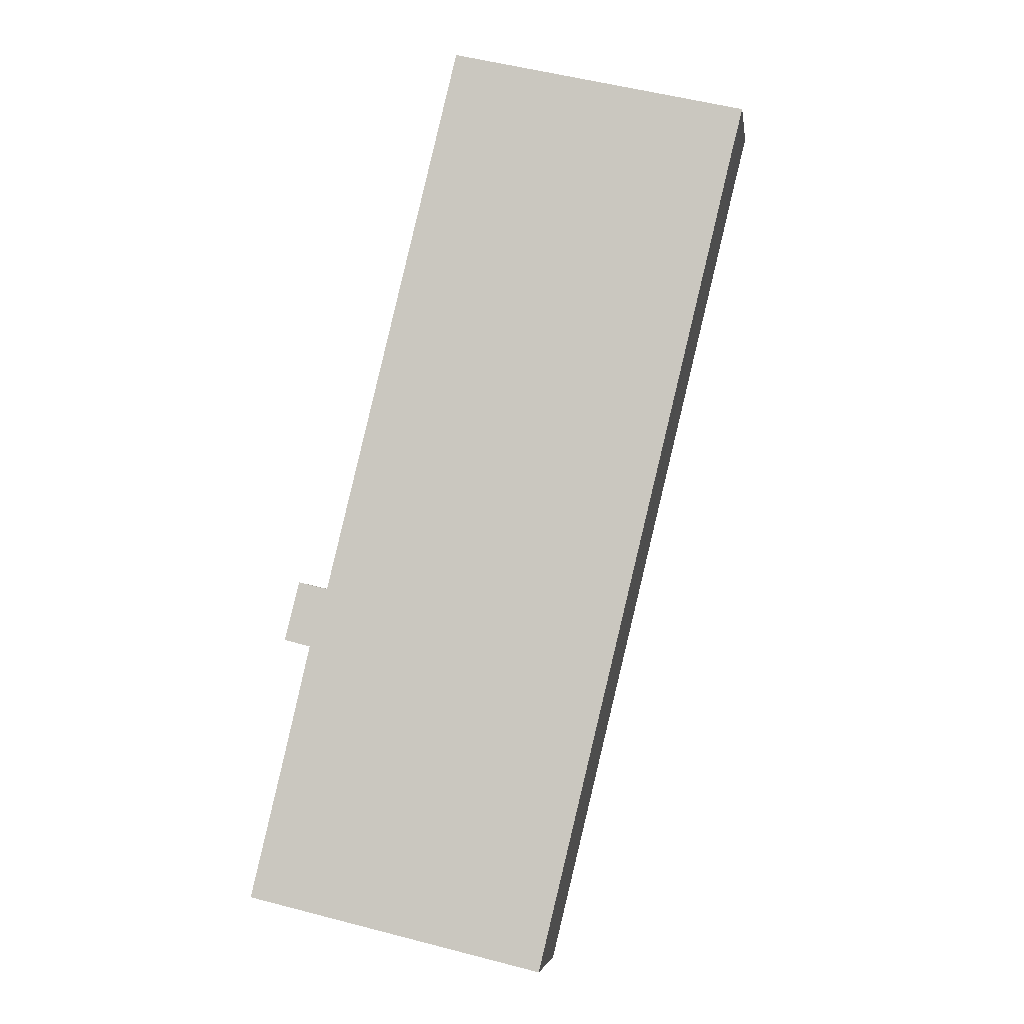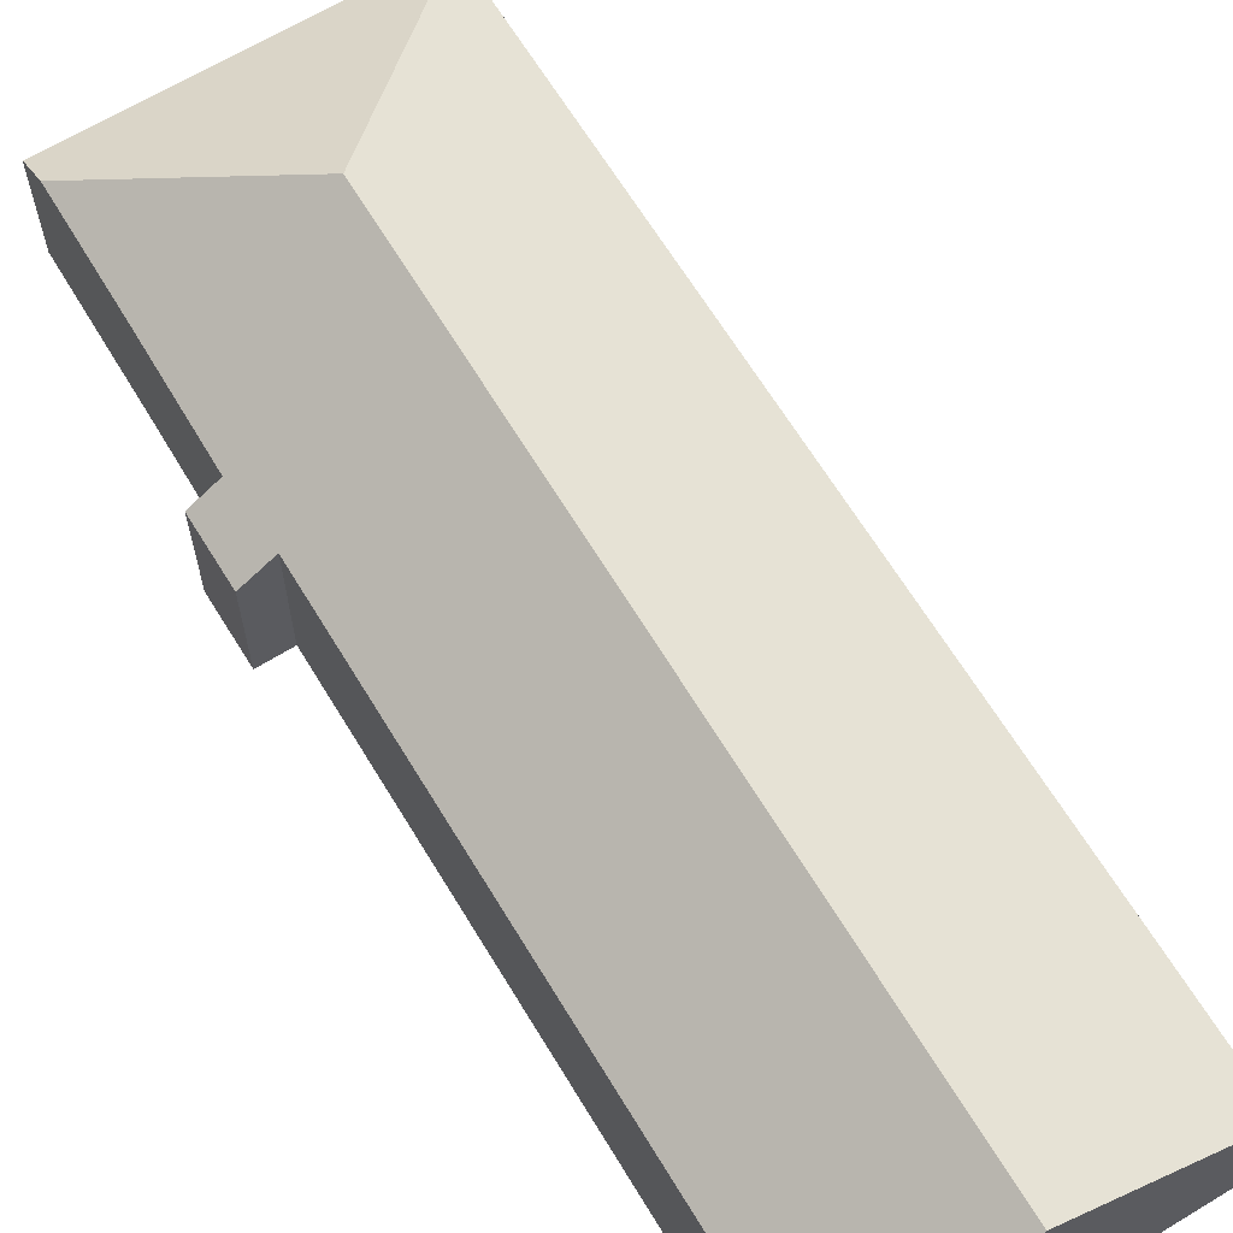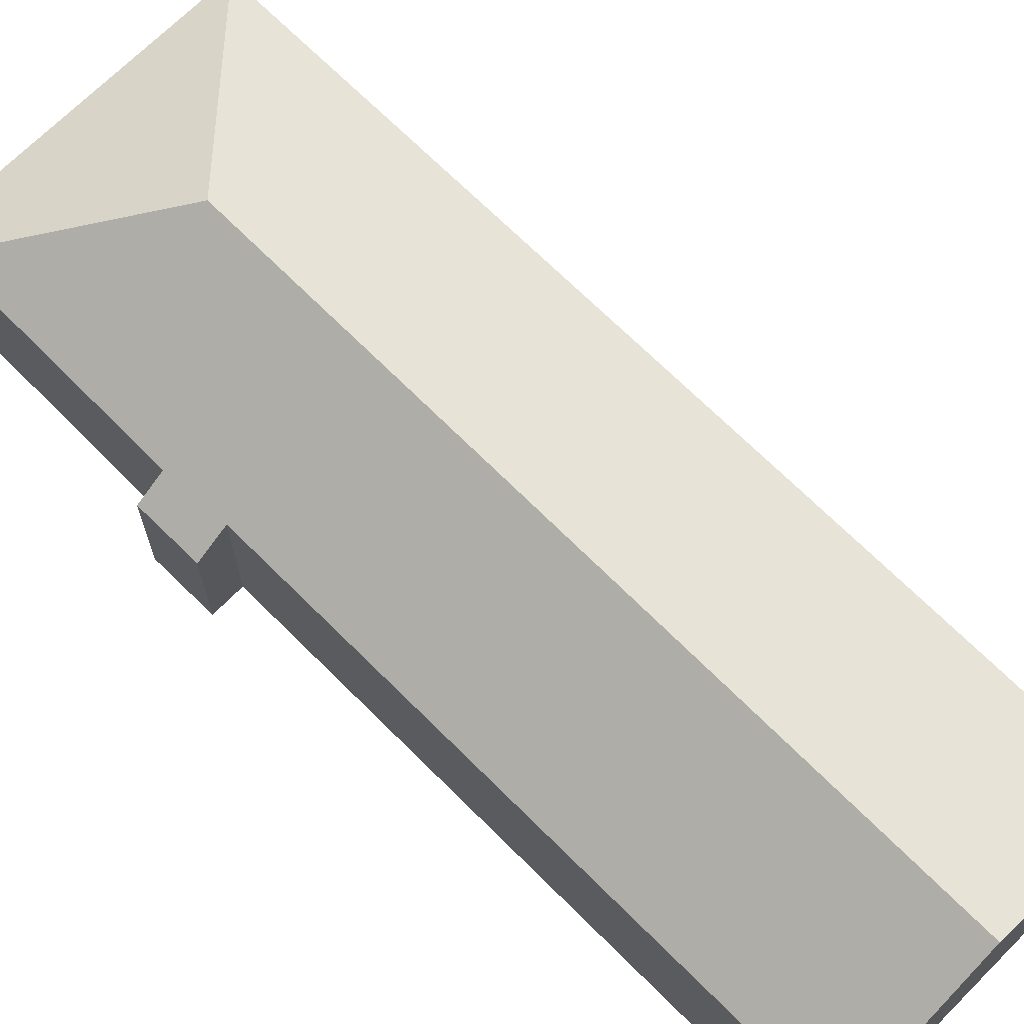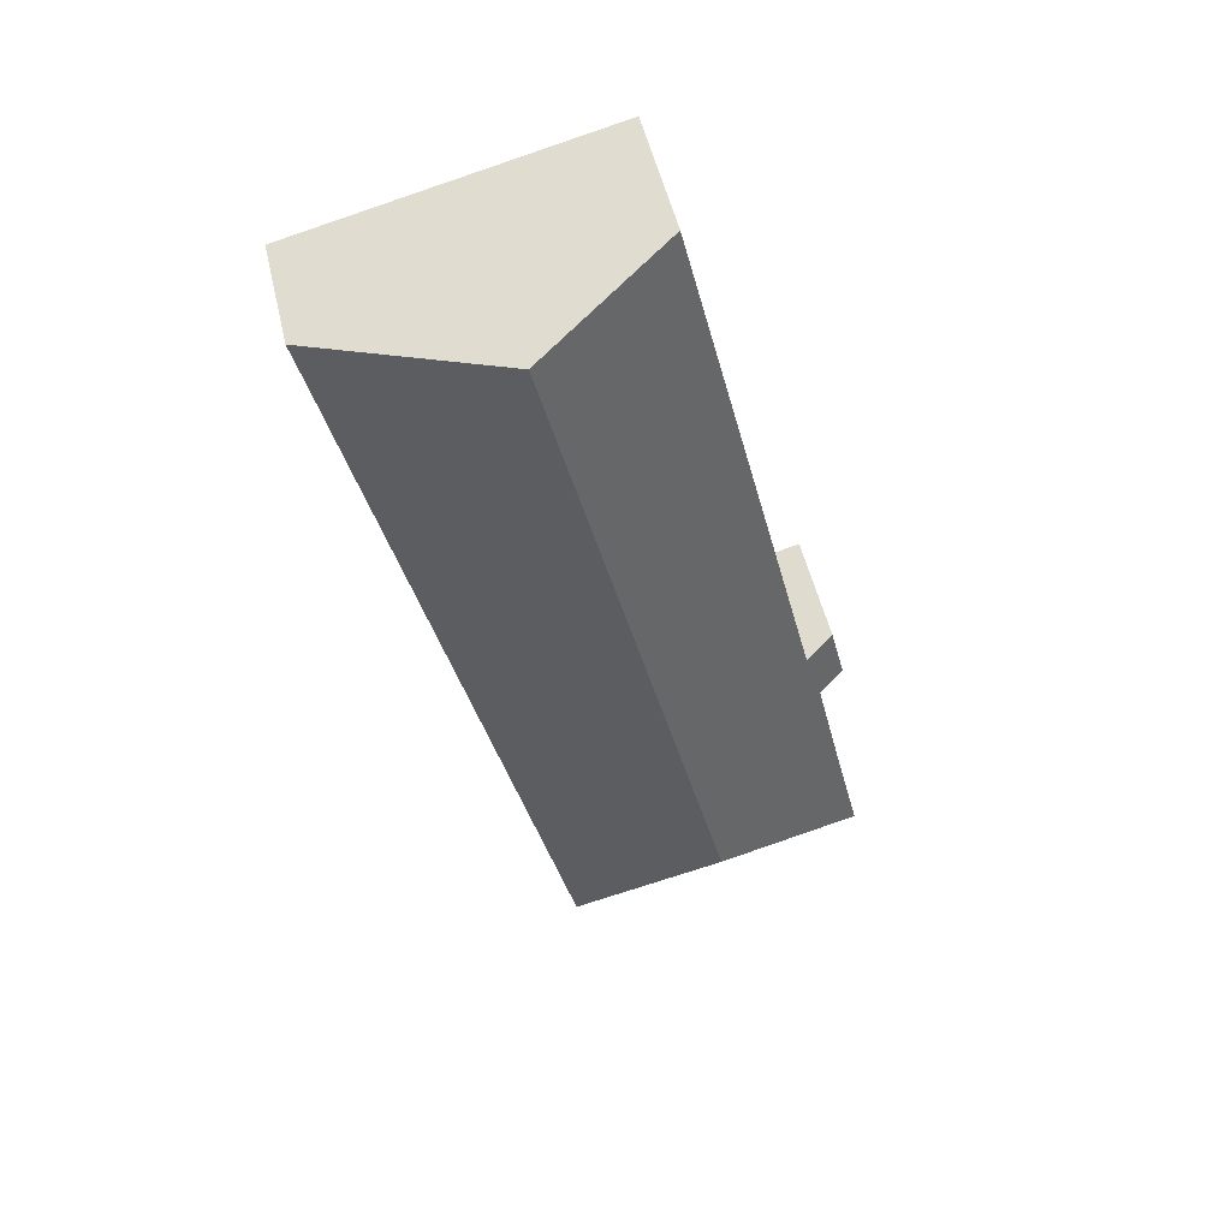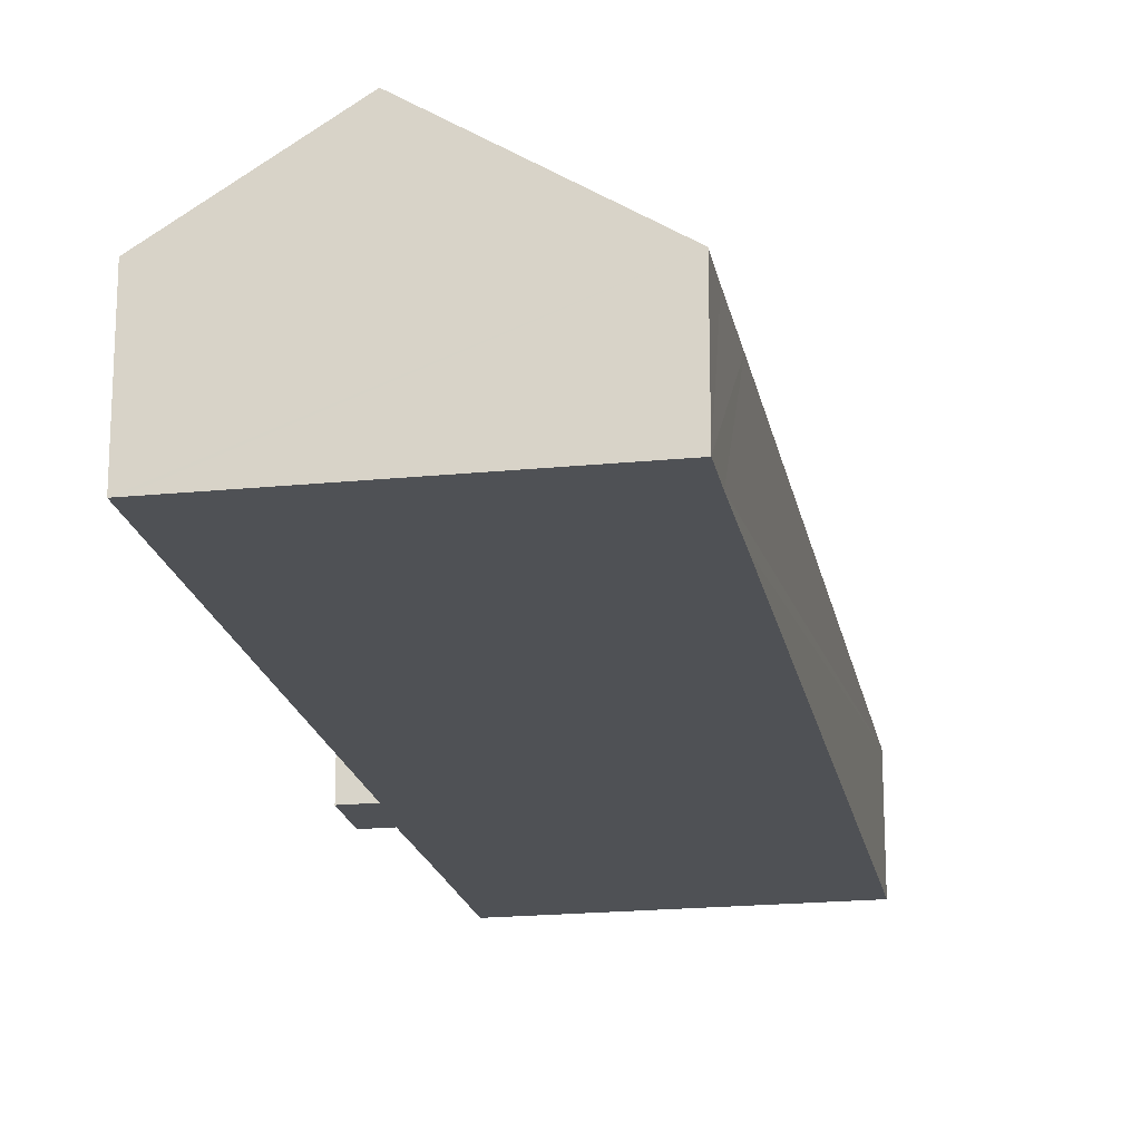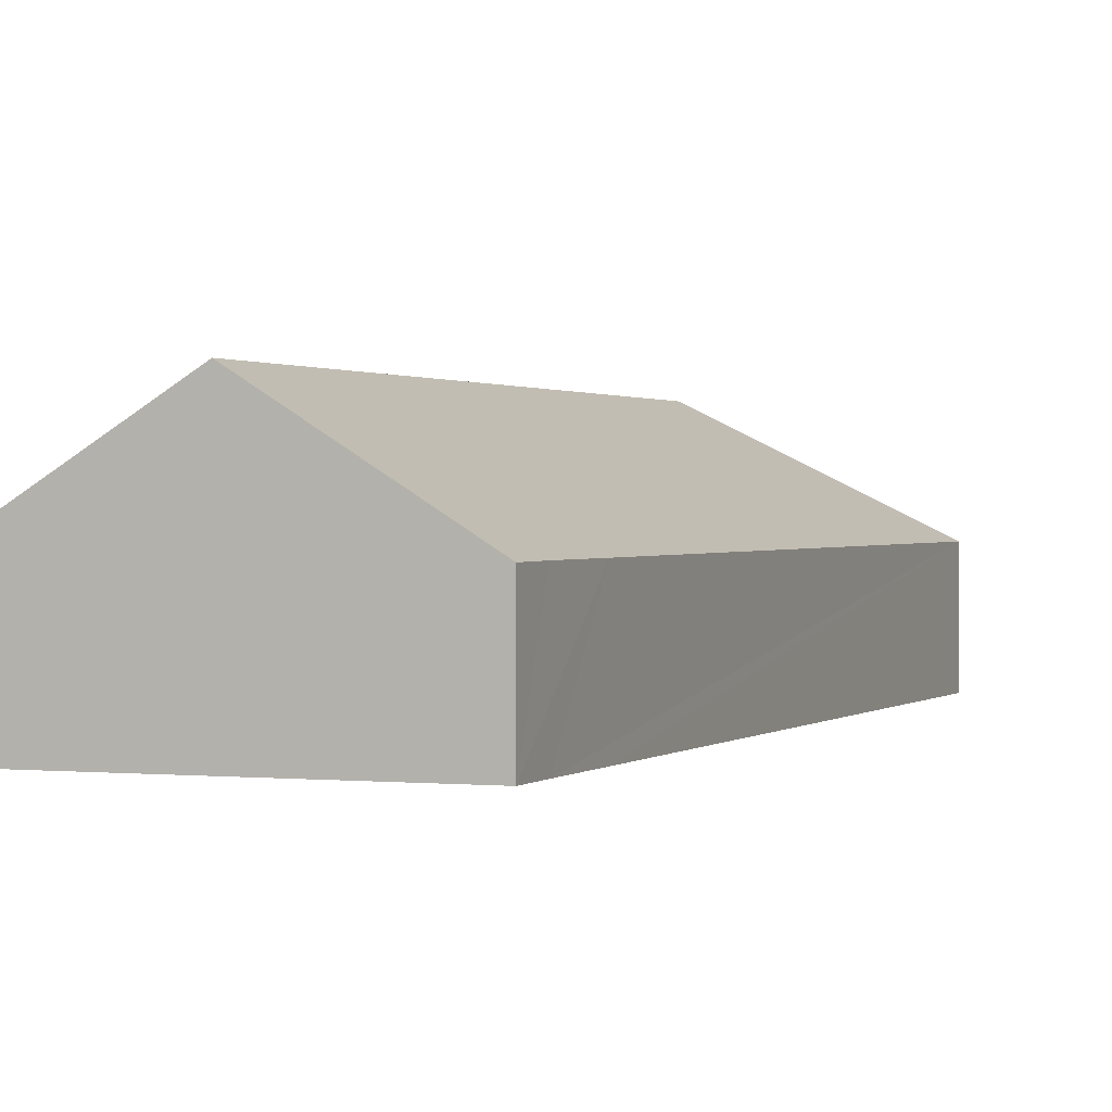
<metadata>
{"format":"obj","ext":"obj","renderer":"f3d","projection":"perspective","resolution":1024,"background":"white","views":[{"elev":-5.5,"azim":8.3,"up":"+Z"},{"elev":65.8,"azim":-17.8,"up":"+Y"},{"elev":69.7,"azim":-31.6,"up":"+Y"},{"elev":51.4,"azim":167.0,"up":"+Z"},{"elev":-19.6,"azim":24.1,"up":"+Y"},{"elev":0.8,"azim":34.8,"up":"+Y"}]}
</metadata>
<code>
v  26.58 6.003 40.51
v  18.35 11.61 45.08
v  27.18 5.986 42.95
v  9.333 11.61 7.073
v  25.48 6.01 35.92
v  15.9 6.122 -3.624
v  15.88 6.056 -3.728
v  0.299 6.003 -0.07
v  0.367 6.996 1.564
v  0 6.002 3.675e-16
v  2.535 6.065 17.22
v  3.172 6.954 13.68
v  1.751 6.048 14.03
v  1.817 6.985 7.751
v  4.119 7.074 16.83
v  11.64 7.335 46.69
v  11.27 7.102 46.78
v  0 0 0
v  0.367 -9.577e-17 1.564
v  1.817 -4.746e-16 7.751
v  3.172 -8.375e-16 13.68
v  2.535 -1.055e-15 17.22
v  1.751 -8.593e-16 14.03
v  11.27 -2.864e-15 46.78
v  4.119 -1.03e-15 16.83
v  15.88 2.283e-16 -3.728
v  0.299 4.286e-18 -0.07
v  11.64 -2.859e-15 46.69
v  18.35 -2.76e-15 45.08
v  27.18 -2.63e-15 42.95
v  26.58 -2.48e-15 40.51
v  25.48 -2.2e-15 35.92
v  15.9 2.219e-16 -3.624
g defaultobject
f 1 2 3
f 2 1 4
f 4 1 5
f 4 5 6
f 7 4 6
f 4 7 8
f 4 8 9
f 9 8 10
f 11 12 13
f 14 4 9
f 4 14 12
f 4 12 2
f 2 12 15
f 15 12 11
f 2 15 16
f 16 15 17
f 18 9 10
f 9 18 14
f 14 18 19
f 14 19 20
f 14 20 12
f 12 20 21
f 13 22 11
f 22 13 23
f 15 24 17
f 24 15 25
f 21 13 12
f 13 21 23
f 26 8 7
f 8 26 27
f 8 27 10
f 10 27 18
f 11 25 15
f 25 11 22
f 24 16 17
f 16 24 2
f 2 24 3
f 3 24 28
f 3 28 29
f 3 29 30
f 30 1 3
f 1 30 5
f 5 30 31
f 5 31 6
f 6 31 32
f 6 32 33
f 6 33 7
f 7 33 26
f 23 21 22
f 29 31 30
f 31 29 28
f 31 28 32
f 32 28 24
f 32 24 25
f 32 25 33
f 33 25 22
f 33 22 21
f 33 21 20
f 33 20 19
f 33 19 26
f 26 19 27
f 27 19 18

</code>
